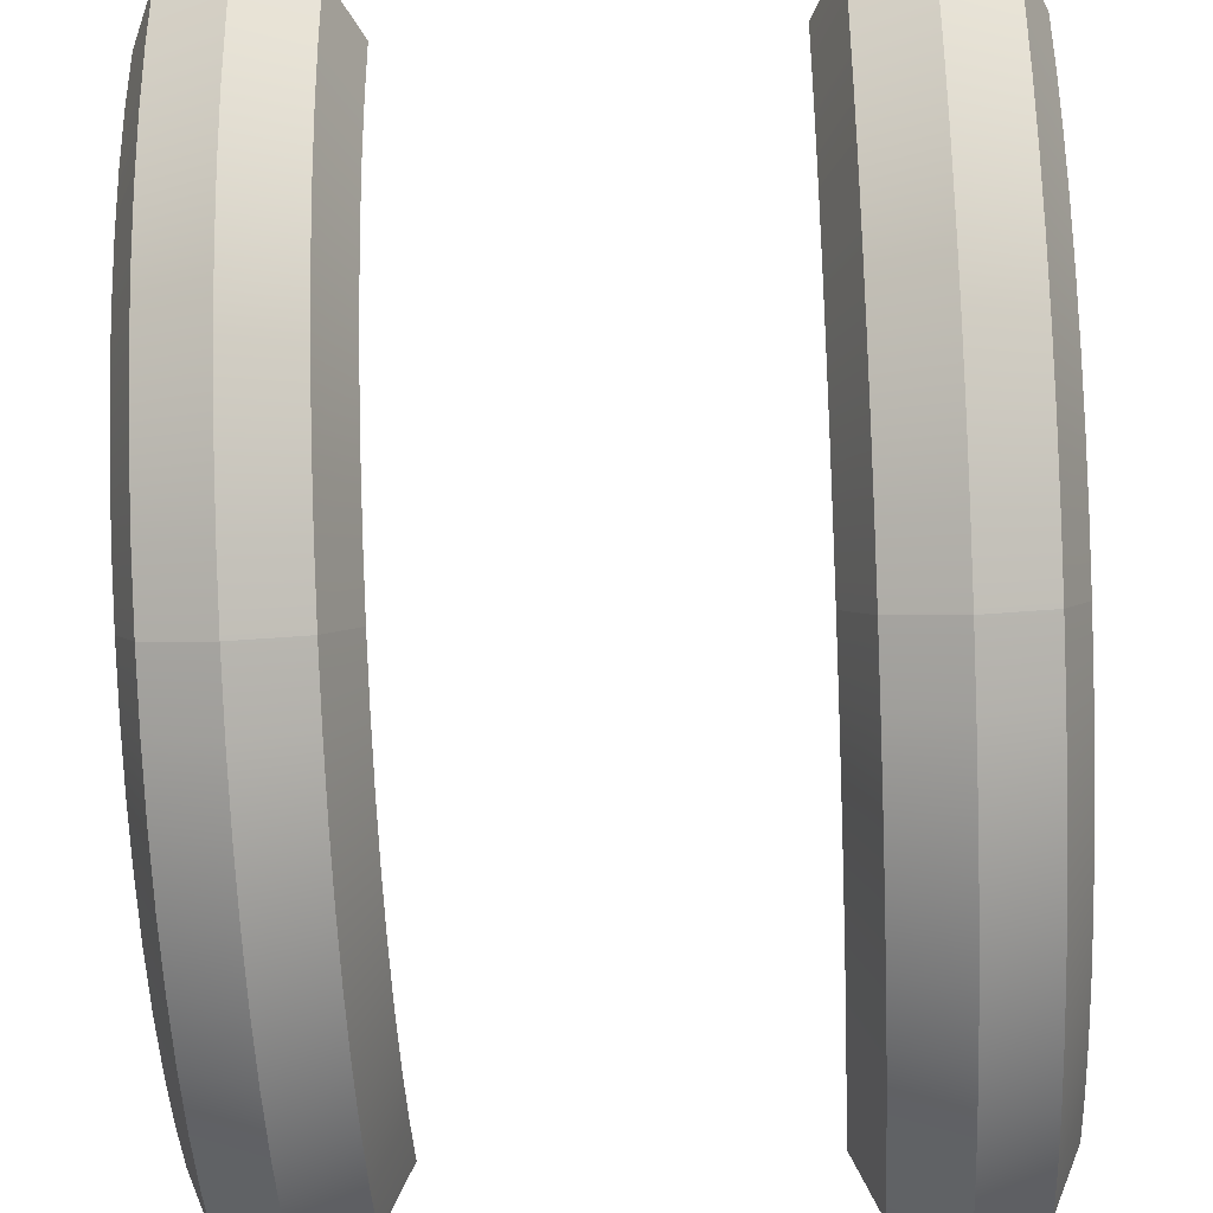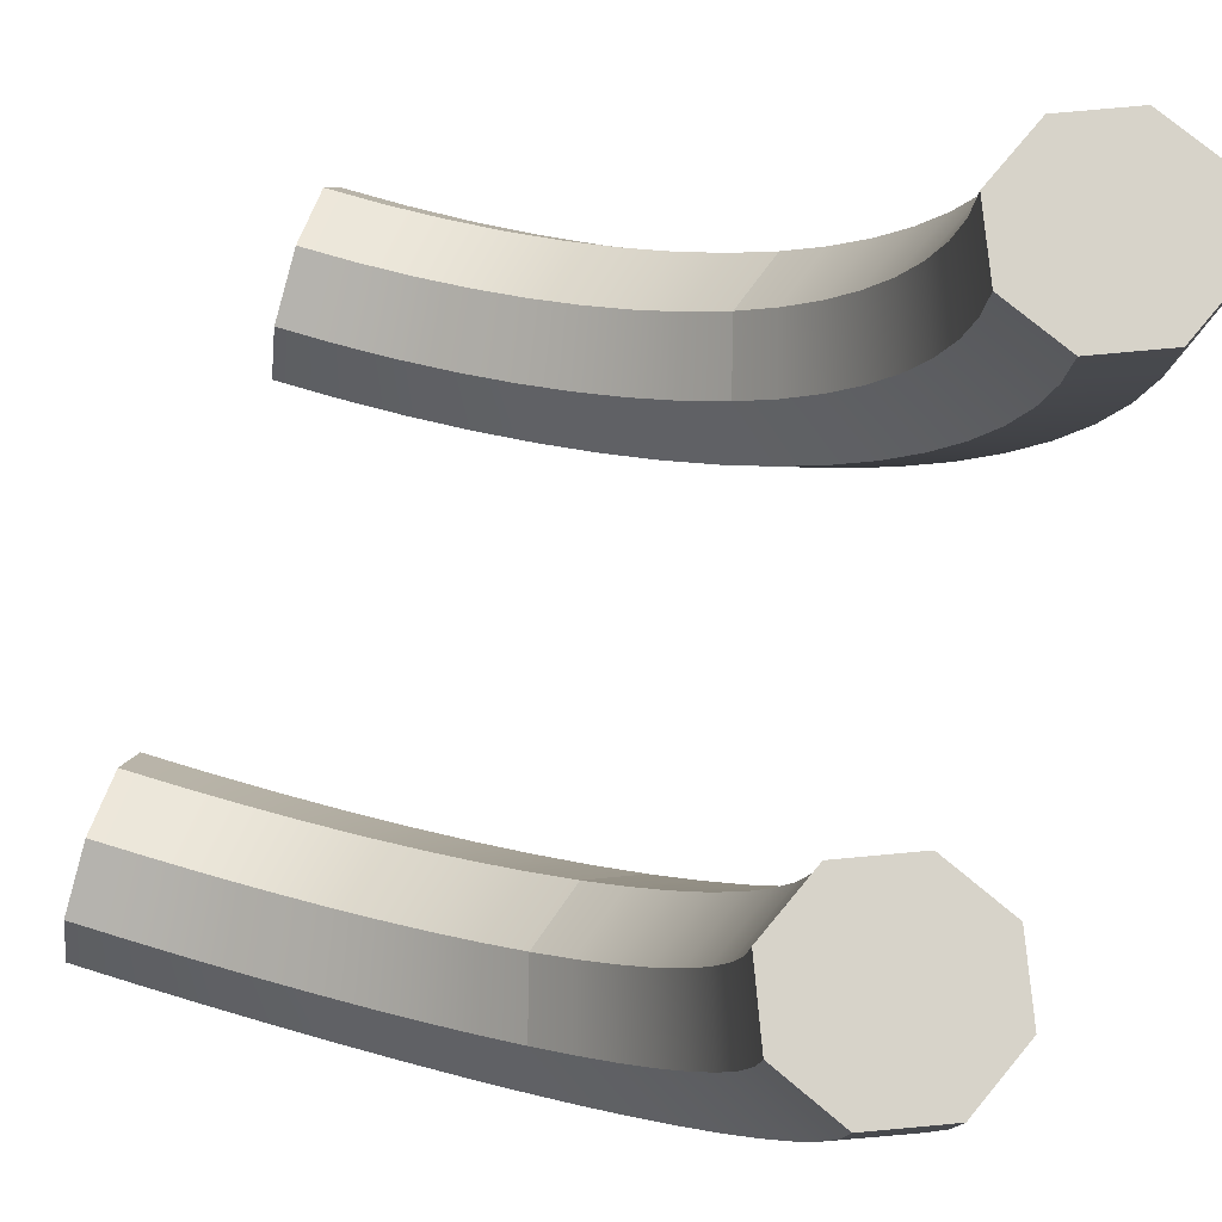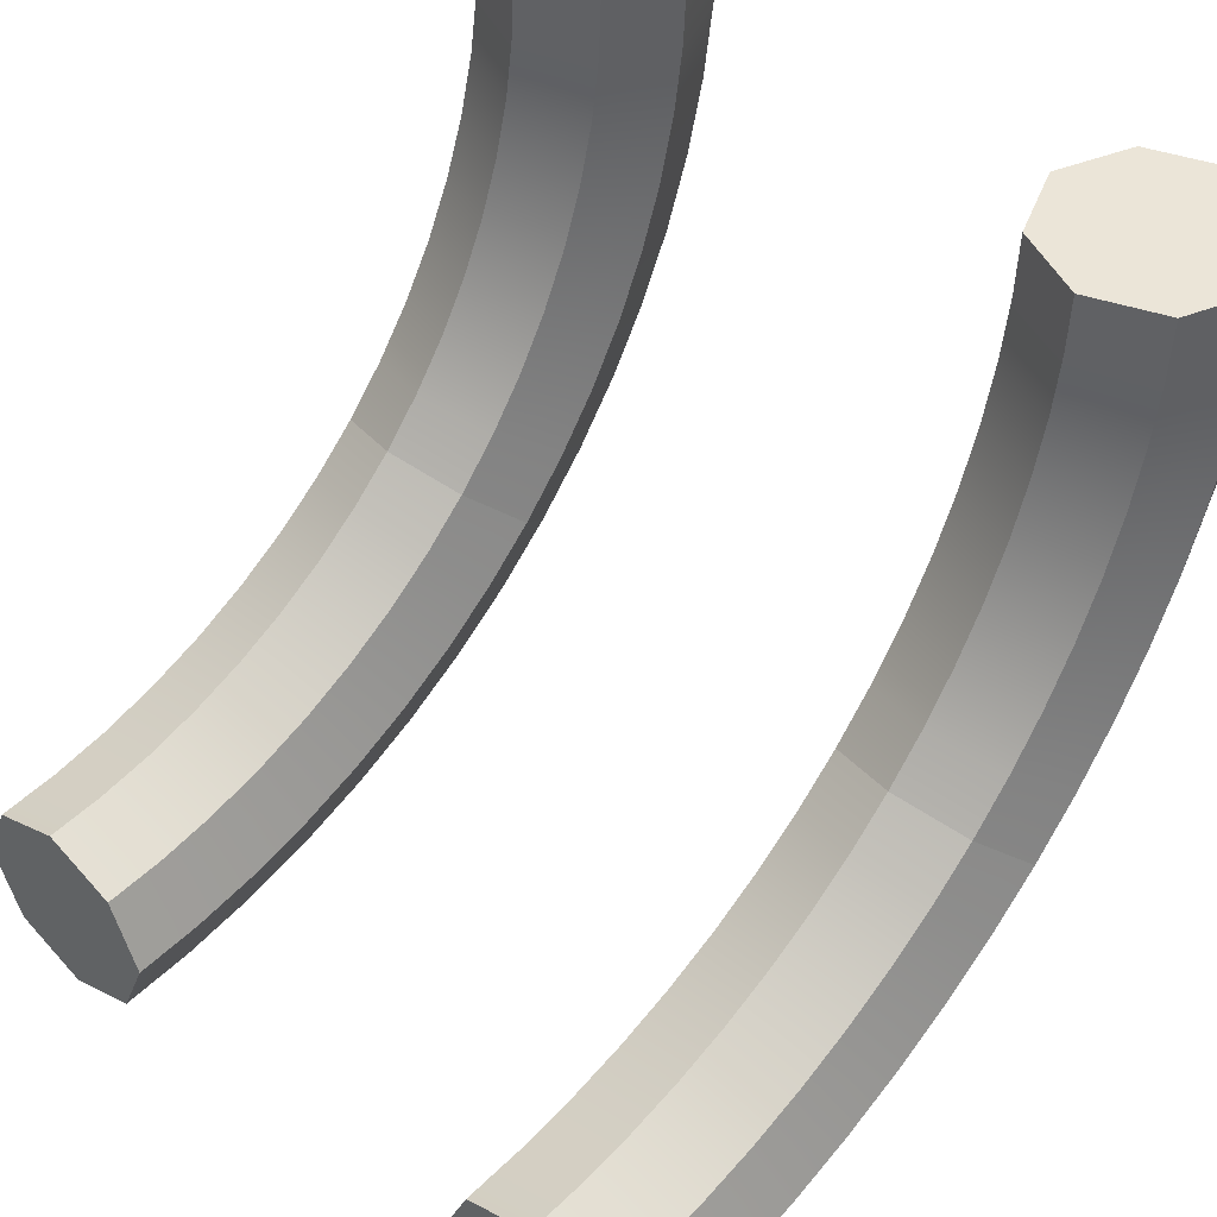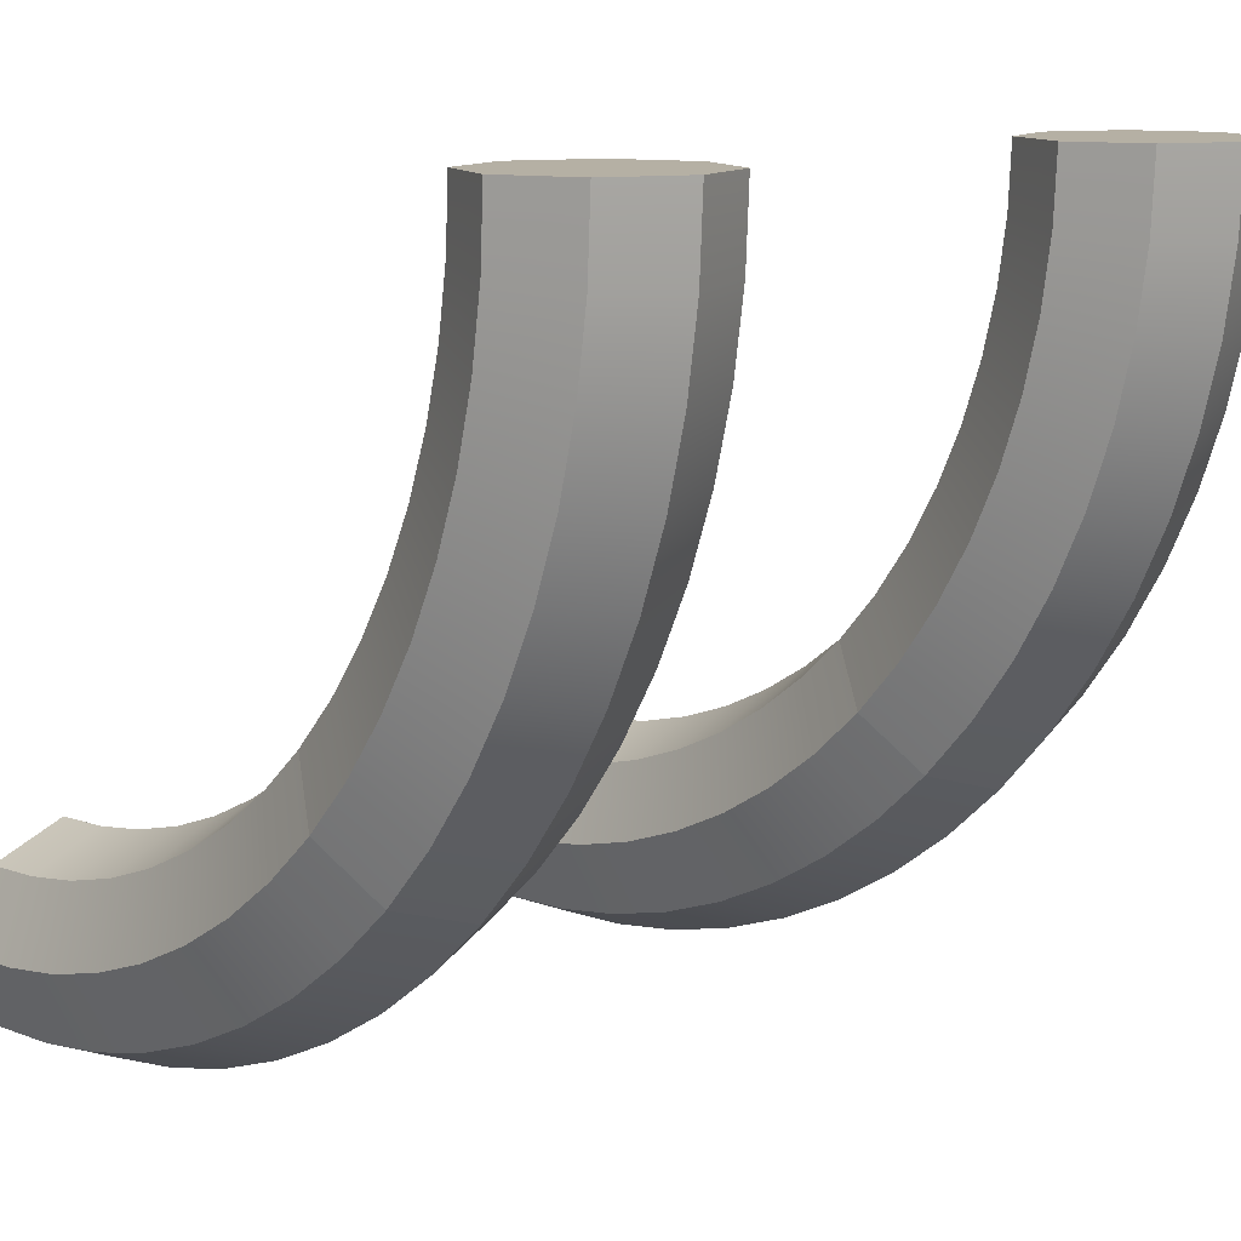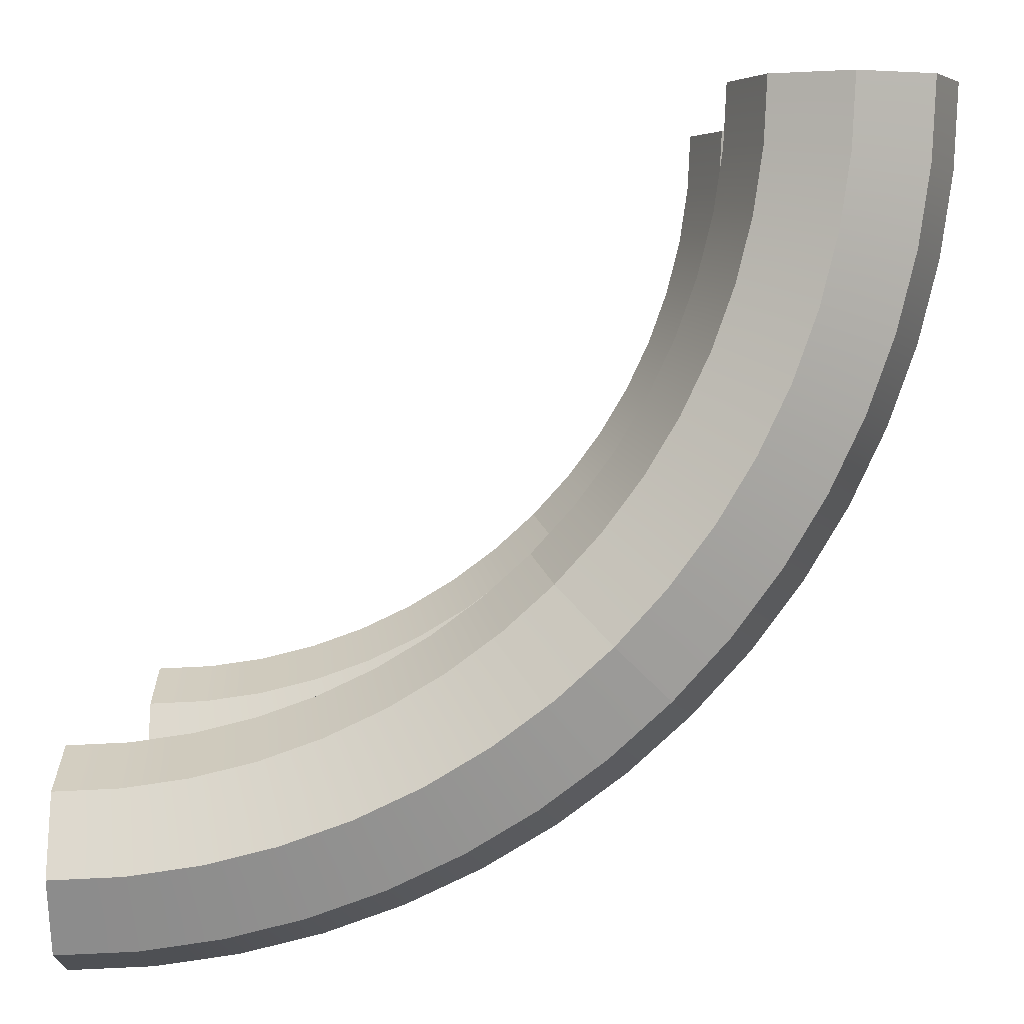
<metadata>
{"format":"obj","ext":"obj","renderer":"f3d","projection":"perspective","resolution":1024,"background":"white","views":[{"elev":-40.9,"azim":3.1,"up":"+Z"},{"elev":76.3,"azim":-72.7,"up":"+Z"},{"elev":46.0,"azim":-136.6,"up":"+Z"},{"elev":11.6,"azim":137.4,"up":"+Y"},{"elev":3.4,"azim":90.7,"up":"+Y"}]}
</metadata>
<code>
g default
v -0.06878 0.06878 0
v -0.2348 0 -0
v -0.4009 0.06878 0
v -0.4697 0.2348 -0
v -0.4009 0.4009 -0
v -0.2348 0.4697 -0
v -0.06878 0.4009 -0
v 0 0.2348 -0
v -0.06878 1.826 -1.758
v -0.2348 1.826 -1.826
v -0.4009 1.826 -1.758
v -0.4697 1.826 -1.592
v -0.4009 1.826 -1.425
v -0.2348 1.826 -1.357
v -0.06878 1.826 -1.425
v 0 1.826 -1.592
v -0.2348 0.2348 -0
v -0.2348 1.826 -1.592
v -0.06878 0.5836 -1.243
v 0 0.701 -1.125
v -0.06878 0.8184 -1.008
v -0.2348 0.867 -0.9593
v -0.4009 0.8184 -1.008
v -0.4697 0.701 -1.125
v -0.4009 0.5836 -1.243
v -1.409 0.06878 0
v -1.575 0 -0
v -1.741 0.06878 0
v -1.81 0.2348 -0
v -1.741 0.4009 -0
v -1.575 0.4697 -0
v -1.409 0.4009 -0
v -1.34 0.2348 -0
v -1.409 1.826 -1.758
v -1.575 1.826 -1.826
v -1.741 1.826 -1.758
v -1.81 1.826 -1.592
v -1.741 1.826 -1.425
v -1.575 1.826 -1.357
v -1.409 1.826 -1.425
v -1.34 1.826 -1.592
v -1.575 0.2348 -0
v -1.575 1.826 -1.592
v -1.409 0.5836 -1.243
v -1.34 0.701 -1.125
v -1.409 0.8184 -1.008
v -1.575 0.867 -0.9593
v -1.741 0.8184 -1.008
v -1.81 0.701 -1.125
v -1.741 0.5836 -1.243
v -0.2348 0.5349 -1.291
v -1.575 0.5349 -1.291
v -0.06878 0.2026 -0.6726
v 0 0.356 -0.6091
v -0.06878 0.5094 -0.5455
v -0.2348 0.5729 -0.5192
v -0.4009 0.5094 -0.5455
v -0.4697 0.356 -0.6091
v -0.4009 0.2026 -0.6726
v -0.2348 0.139 -0.6989
v -0.06878 1.154 -1.624
v 0 1.217 -1.47
v -0.06878 1.281 -1.317
v -0.2348 1.307 -1.253
v -0.4009 1.281 -1.317
v -0.4697 1.217 -1.47
v -0.4009 1.154 -1.624
v -0.2348 1.127 -1.687
v -1.409 1.154 -1.624
v -1.34 1.217 -1.47
v -1.409 1.281 -1.317
v -1.575 1.307 -1.253
v -1.741 1.281 -1.317
v -1.81 1.217 -1.47
v -1.741 1.154 -1.624
v -1.575 1.127 -1.687
v -1.409 0.2026 -0.6726
v -1.34 0.356 -0.6091
v -1.409 0.5094 -0.5455
v -1.575 0.5729 -0.5192
v -1.741 0.5094 -0.5455
v -1.81 0.356 -0.6091
v -1.741 0.2026 -0.6726
v -1.575 0.139 -0.6989
v -1.409 0.365 -0.9765
v -1.34 0.5031 -0.8842
v -1.409 0.6411 -0.792
v -1.575 0.6983 -0.7538
v -1.741 0.6411 -0.792
v -1.81 0.5031 -0.8842
v -1.741 0.365 -0.9765
v -1.575 0.3078 -1.015
v -1.409 0.1026 -0.3429
v -1.34 0.2654 -0.3105
v -1.409 0.4283 -0.2781
v -1.575 0.4957 -0.2647
v -1.741 0.4283 -0.2781
v -1.81 0.2654 -0.3105
v -1.741 0.1026 -0.3429
v -1.575 0.03509 -0.3563
v -1.409 0.8499 -1.461
v -1.34 0.9422 -1.323
v -1.409 1.034 -1.185
v -1.575 1.073 -1.128
v -1.741 1.034 -1.185
v -1.81 0.9422 -1.323
v -1.741 0.8499 -1.461
v -1.575 0.8117 -1.519
v -1.409 1.483 -1.724
v -1.34 1.516 -1.561
v -1.409 1.548 -1.398
v -1.575 1.562 -1.331
v -1.741 1.548 -1.398
v -1.81 1.516 -1.561
v -1.741 1.483 -1.724
v -1.575 1.47 -1.791
v -0.06878 1.483 -1.724
v 0 1.516 -1.561
v -0.06878 1.548 -1.398
v -0.2348 1.562 -1.331
v -0.4009 1.548 -1.398
v -0.4697 1.516 -1.561
v -0.4009 1.483 -1.724
v -0.2348 1.47 -1.791
v -0.06878 0.8499 -1.461
v 0 0.9422 -1.323
v -0.06878 1.034 -1.185
v -0.2348 1.073 -1.128
v -0.4009 1.034 -1.185
v -0.4697 0.9422 -1.323
v -0.4009 0.8499 -1.461
v -0.2348 0.8117 -1.519
v -0.06878 0.365 -0.9765
v 0 0.5031 -0.8842
v -0.06878 0.6411 -0.792
v -0.2348 0.6983 -0.7538
v -0.4009 0.6411 -0.792
v -0.4697 0.5031 -0.8842
v -0.4009 0.365 -0.9765
v -0.2348 0.3078 -1.015
v -0.06878 0.1026 -0.3429
v 0 0.2654 -0.3105
v -0.06878 0.4283 -0.2781
v -0.2348 0.4957 -0.2647
v -0.4009 0.4283 -0.2781
v -0.4697 0.2654 -0.3105
v -0.4009 0.1026 -0.3429
v -0.2348 0.03509 -0.3563
v -0.06878 1.654 -1.749
v 0 1.67 -1.584
v -0.06878 1.687 -1.419
v -0.2348 1.693 -1.35
v -0.4009 1.687 -1.419
v -0.4697 1.67 -1.584
v -0.4009 1.654 -1.749
v -0.2348 1.647 -1.818
v -0.06878 1.316 -1.682
v 0 1.364 -1.523
v -0.06878 1.413 -1.364
v -0.2348 1.433 -1.298
v -0.4009 1.413 -1.364
v -0.4697 1.364 -1.523
v -0.4009 1.316 -1.682
v -0.2348 1.296 -1.748
v -0.06878 0.9979 -1.55
v 0 1.076 -1.404
v -0.06878 1.154 -1.257
v -0.2348 1.187 -1.197
v -0.4009 1.154 -1.257
v -0.4697 1.076 -1.404
v -0.4009 0.9979 -1.55
v -0.2348 0.9654 -1.611
v -0.06878 0.7114 -1.359
v 0 0.8167 -1.23
v -0.06878 0.9221 -1.102
v -0.2348 0.9657 -1.049
v -0.4009 0.9221 -1.102
v -0.4697 0.8167 -1.23
v -0.4009 0.7114 -1.359
v -0.2348 0.6677 -1.412
v -0.06878 0.4677 -1.115
v 0 0.5961 -1.01
v -0.06878 0.7245 -0.9043
v -0.2348 0.7776 -0.8607
v -0.4009 0.7245 -0.9043
v -0.4697 0.5961 -1.01
v -0.4009 0.4677 -1.115
v -0.2348 0.4146 -1.159
v -0.06878 0.2763 -0.8285
v 0 0.4228 -0.7503
v -0.06878 0.5692 -0.672
v -0.2348 0.6299 -0.6396
v -0.4009 0.5692 -0.672
v -0.4697 0.4228 -0.7503
v -0.4009 0.2763 -0.8285
v -0.2348 0.2157 -0.8609
v -0.06878 0.1445 -0.5102
v 0 0.3034 -0.462
v -0.06878 0.4623 -0.4138
v -0.2348 0.5281 -0.3938
v -0.4009 0.4623 -0.4138
v -0.4697 0.3034 -0.462
v -0.4009 0.1445 -0.5102
v -0.2348 0.07864 -0.5302
v -0.06878 0.07724 -0.1723
v 0 0.2425 -0.156
v -0.06878 0.4077 -0.1397
v -0.2348 0.4762 -0.133
v -0.4009 0.4077 -0.1397
v -0.4697 0.2425 -0.156
v -0.4009 0.07724 -0.1723
v -0.2348 0.008795 -0.179
v -1.409 0.07724 -0.1723
v -1.34 0.2425 -0.156
v -1.409 0.4077 -0.1397
v -1.575 0.4762 -0.133
v -1.741 0.4077 -0.1397
v -1.81 0.2425 -0.156
v -1.741 0.07724 -0.1723
v -1.575 0.008795 -0.179
v -1.409 0.1445 -0.5102
v -1.34 0.3034 -0.462
v -1.409 0.4623 -0.4138
v -1.575 0.5281 -0.3938
v -1.741 0.4623 -0.4138
v -1.81 0.3034 -0.462
v -1.741 0.1445 -0.5102
v -1.575 0.07864 -0.5302
v -1.409 0.2763 -0.8285
v -1.34 0.4228 -0.7503
v -1.409 0.5692 -0.672
v -1.575 0.6299 -0.6396
v -1.741 0.5692 -0.672
v -1.81 0.4228 -0.7503
v -1.741 0.2763 -0.8285
v -1.575 0.2157 -0.8609
v -1.409 0.4677 -1.115
v -1.34 0.5961 -1.01
v -1.409 0.7245 -0.9043
v -1.575 0.7776 -0.8607
v -1.741 0.7245 -0.9043
v -1.81 0.5961 -1.01
v -1.741 0.4677 -1.115
v -1.575 0.4146 -1.159
v -1.409 0.7114 -1.359
v -1.34 0.8167 -1.23
v -1.409 0.9221 -1.102
v -1.575 0.9657 -1.049
v -1.741 0.9221 -1.102
v -1.81 0.8167 -1.23
v -1.741 0.7114 -1.359
v -1.575 0.6677 -1.412
v -1.409 0.9979 -1.55
v -1.34 1.076 -1.404
v -1.409 1.154 -1.257
v -1.575 1.187 -1.197
v -1.741 1.154 -1.257
v -1.81 1.076 -1.404
v -1.741 0.9979 -1.55
v -1.575 0.9654 -1.611
v -1.409 1.316 -1.682
v -1.34 1.364 -1.523
v -1.409 1.413 -1.364
v -1.575 1.433 -1.298
v -1.741 1.413 -1.364
v -1.81 1.364 -1.523
v -1.741 1.316 -1.682
v -1.575 1.296 -1.748
v -1.409 1.654 -1.749
v -1.34 1.67 -1.584
v -1.409 1.687 -1.419
v -1.575 1.693 -1.35
v -1.741 1.687 -1.419
v -1.81 1.67 -1.584
v -1.741 1.654 -1.749
v -1.575 1.647 -1.818
g RailCurve_LP
f 3 4 210 211
f 4 5 209 210
f 5 6 208 209
f 6 7 207 208
f 7 8 206 207
f 8 1 205 206
f 2 1 17
f 3 2 17
f 4 3 17
f 5 4 17
f 6 5 17
f 7 6 17
f 8 7 17
f 1 8 17
f 9 10 18
f 10 11 18
f 11 12 18
f 12 13 18
f 13 14 18
f 14 15 18
f 15 16 18
f 16 9 18
f 20 19 173 174
f 21 20 174 175
f 22 21 175 176
f 23 22 176 177
f 24 23 177 178
f 25 24 178 179
f 28 29 218 219
f 29 30 217 218
f 30 31 216 217
f 31 32 215 216
f 32 33 214 215
f 33 26 213 214
f 27 26 42
f 28 27 42
f 29 28 42
f 30 29 42
f 31 30 42
f 32 31 42
f 33 32 42
f 26 33 42
f 34 35 43
f 35 36 43
f 36 37 43
f 37 38 43
f 38 39 43
f 39 40 43
f 40 41 43
f 41 34 43
f 45 44 245 246
f 46 45 246 247
f 47 46 247 248
f 48 47 248 249
f 49 48 249 250
f 50 49 250 251
f 19 51 180 173
f 1 2 212 205
f 2 3 211 212
f 51 25 179 180
f 26 27 220 213
f 27 28 219 220
f 52 50 251 252
f 44 52 252 245
f 54 53 189 190
f 55 54 190 191
f 56 55 191 192
f 57 56 192 193
f 58 57 193 194
f 59 58 194 195
f 60 59 195 196
f 53 60 196 189
f 62 61 157 158
f 63 62 158 159
f 64 63 159 160
f 65 64 160 161
f 66 65 161 162
f 67 66 162 163
f 68 67 163 164
f 61 68 164 157
f 70 69 261 262
f 71 70 262 263
f 72 71 263 264
f 73 72 264 265
f 74 73 265 266
f 75 74 266 267
f 76 75 267 268
f 69 76 268 261
f 78 77 229 230
f 79 78 230 231
f 80 79 231 232
f 81 80 232 233
f 82 81 233 234
f 83 82 234 235
f 84 83 235 236
f 77 84 236 229
f 86 85 237 238
f 87 86 238 239
f 88 87 239 240
f 89 88 240 241
f 90 89 241 242
f 91 90 242 243
f 92 91 243 244
f 85 92 244 237
f 94 93 221 222
f 95 94 222 223
f 96 95 223 224
f 97 96 224 225
f 98 97 225 226
f 99 98 226 227
f 100 99 227 228
f 93 100 228 221
f 102 101 253 254
f 103 102 254 255
f 104 103 255 256
f 105 104 256 257
f 106 105 257 258
f 107 106 258 259
f 108 107 259 260
f 101 108 260 253
f 110 109 269 270
f 111 110 270 271
f 112 111 271 272
f 113 112 272 273
f 114 113 273 274
f 115 114 274 275
f 116 115 275 276
f 109 116 276 269
f 118 117 149 150
f 119 118 150 151
f 120 119 151 152
f 121 120 152 153
f 122 121 153 154
f 123 122 154 155
f 124 123 155 156
f 117 124 156 149
f 126 125 165 166
f 127 126 166 167
f 128 127 167 168
f 129 128 168 169
f 130 129 169 170
f 131 130 170 171
f 132 131 171 172
f 125 132 172 165
f 134 133 181 182
f 135 134 182 183
f 136 135 183 184
f 137 136 184 185
f 138 137 185 186
f 139 138 186 187
f 140 139 187 188
f 133 140 188 181
f 142 141 197 198
f 143 142 198 199
f 144 143 199 200
f 145 144 200 201
f 146 145 201 202
f 147 146 202 203
f 148 147 203 204
f 141 148 204 197
f 150 149 9 16
f 151 150 16 15
f 152 151 15 14
f 153 152 14 13
f 154 153 13 12
f 155 154 12 11
f 156 155 11 10
f 149 156 10 9
f 158 157 117 118
f 159 158 118 119
f 160 159 119 120
f 161 160 120 121
f 162 161 121 122
f 163 162 122 123
f 164 163 123 124
f 157 164 124 117
f 166 165 61 62
f 167 166 62 63
f 168 167 63 64
f 169 168 64 65
f 170 169 65 66
f 171 170 66 67
f 172 171 67 68
f 165 172 68 61
f 174 173 125 126
f 175 174 126 127
f 176 175 127 128
f 177 176 128 129
f 178 177 129 130
f 179 178 130 131
f 180 179 131 132
f 173 180 132 125
f 182 181 19 20
f 183 182 20 21
f 184 183 21 22
f 185 184 22 23
f 186 185 23 24
f 187 186 24 25
f 188 187 25 51
f 181 188 51 19
f 190 189 133 134
f 191 190 134 135
f 192 191 135 136
f 193 192 136 137
f 194 193 137 138
f 195 194 138 139
f 196 195 139 140
f 189 196 140 133
f 198 197 53 54
f 199 198 54 55
f 200 199 55 56
f 201 200 56 57
f 202 201 57 58
f 203 202 58 59
f 204 203 59 60
f 197 204 60 53
f 206 205 141 142
f 207 206 142 143
f 208 207 143 144
f 209 208 144 145
f 210 209 145 146
f 211 210 146 147
f 212 211 147 148
f 205 212 148 141
f 214 213 93 94
f 215 214 94 95
f 216 215 95 96
f 217 216 96 97
f 218 217 97 98
f 219 218 98 99
f 220 219 99 100
f 213 220 100 93
f 222 221 77 78
f 223 222 78 79
f 224 223 79 80
f 225 224 80 81
f 226 225 81 82
f 227 226 82 83
f 228 227 83 84
f 221 228 84 77
f 230 229 85 86
f 231 230 86 87
f 232 231 87 88
f 233 232 88 89
f 234 233 89 90
f 235 234 90 91
f 236 235 91 92
f 229 236 92 85
f 238 237 44 45
f 239 238 45 46
f 240 239 46 47
f 241 240 47 48
f 242 241 48 49
f 243 242 49 50
f 244 243 50 52
f 237 244 52 44
f 246 245 101 102
f 247 246 102 103
f 248 247 103 104
f 249 248 104 105
f 250 249 105 106
f 251 250 106 107
f 252 251 107 108
f 245 252 108 101
f 254 253 69 70
f 255 254 70 71
f 256 255 71 72
f 257 256 72 73
f 258 257 73 74
f 259 258 74 75
f 260 259 75 76
f 253 260 76 69
f 262 261 109 110
f 263 262 110 111
f 264 263 111 112
f 265 264 112 113
f 266 265 113 114
f 267 266 114 115
f 268 267 115 116
f 261 268 116 109
f 270 269 34 41
f 271 270 41 40
f 272 271 40 39
f 273 272 39 38
f 274 273 38 37
f 275 274 37 36
f 276 275 36 35
f 269 276 35 34

</code>
